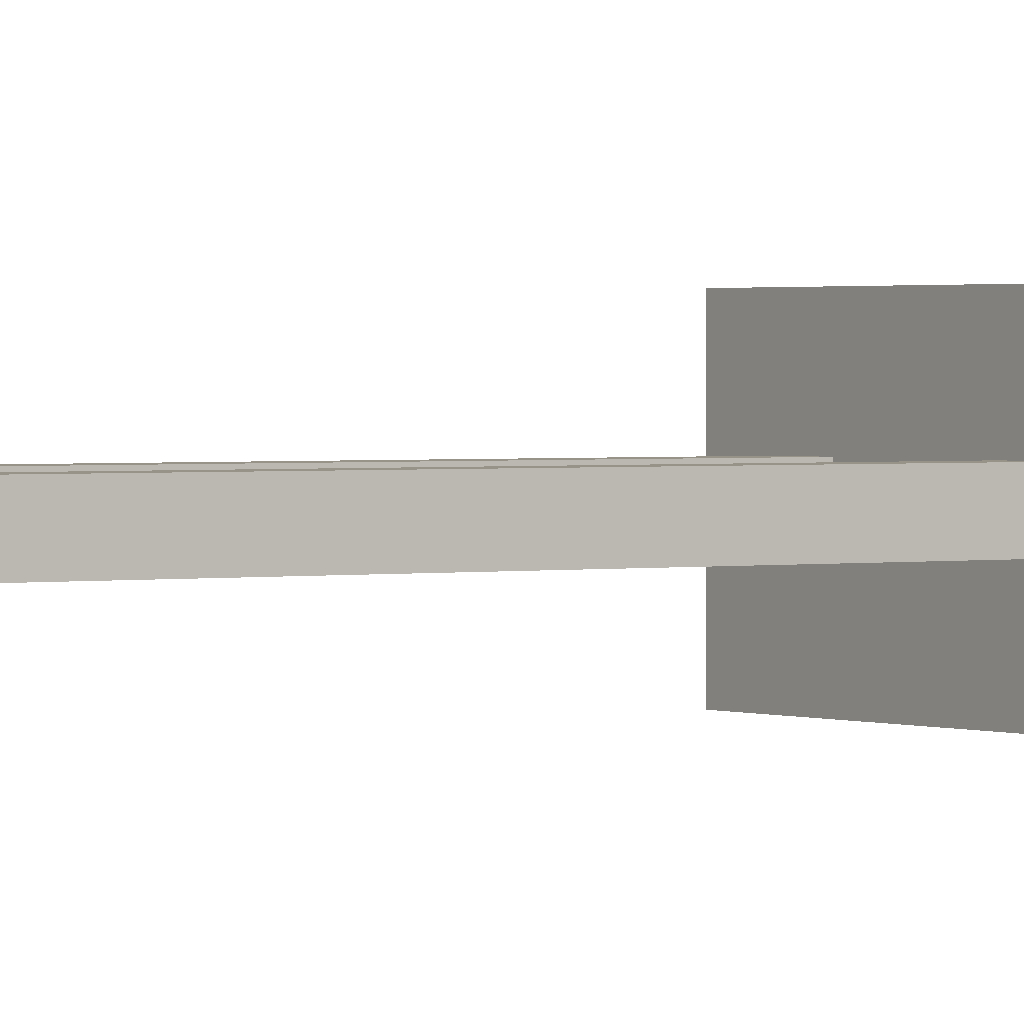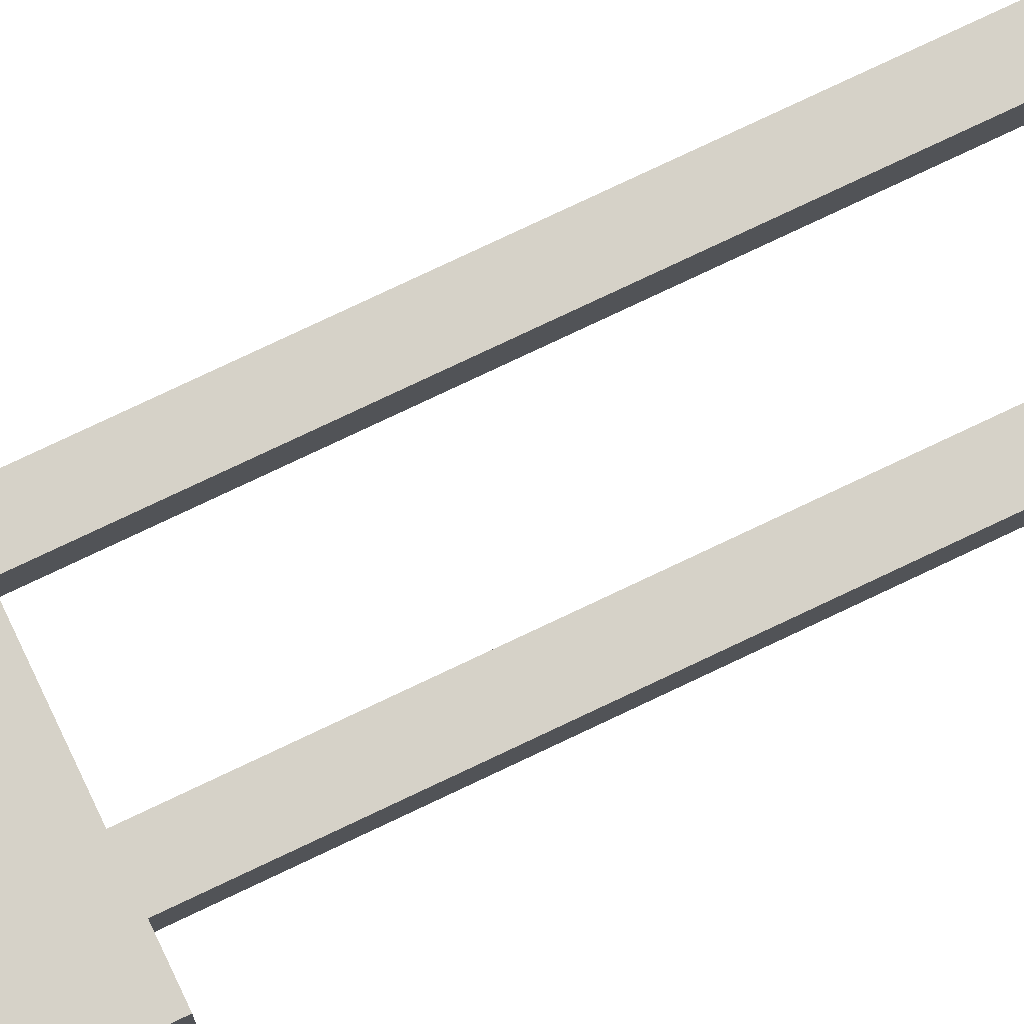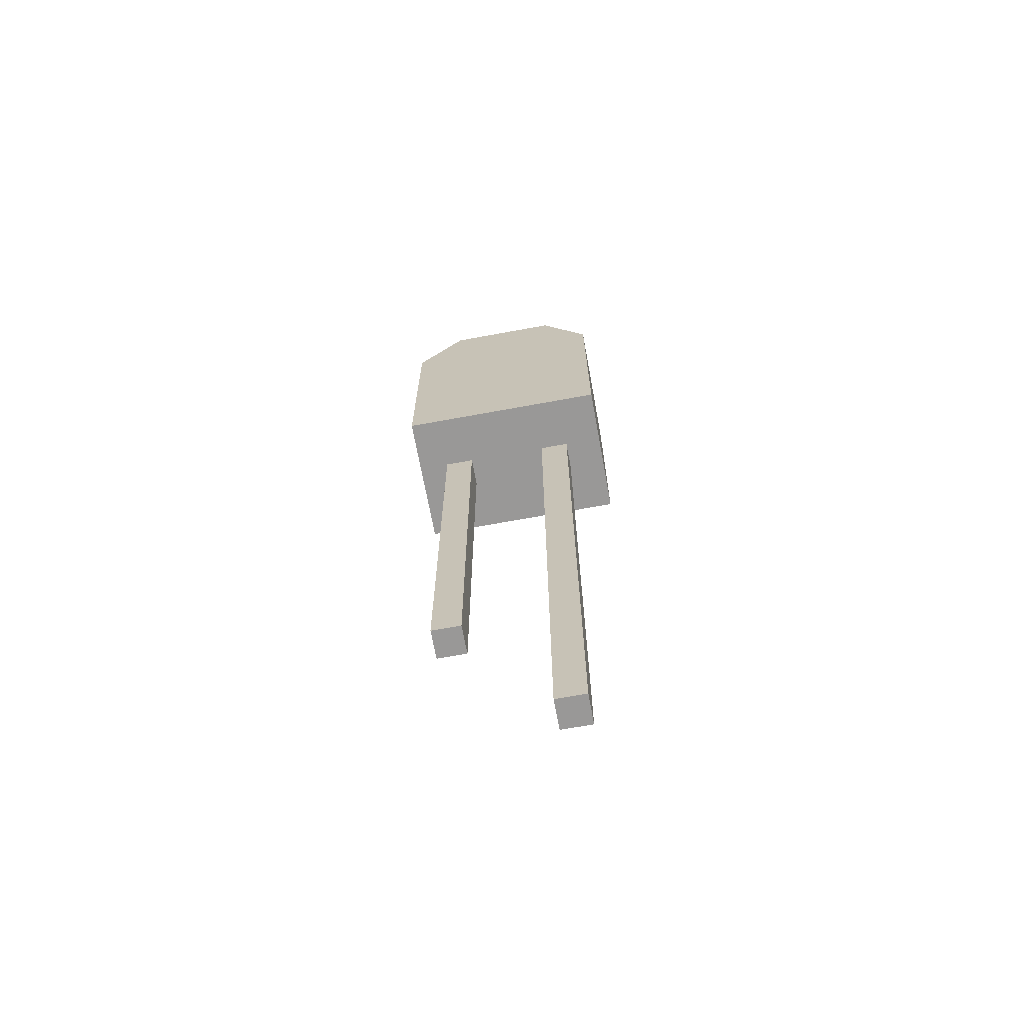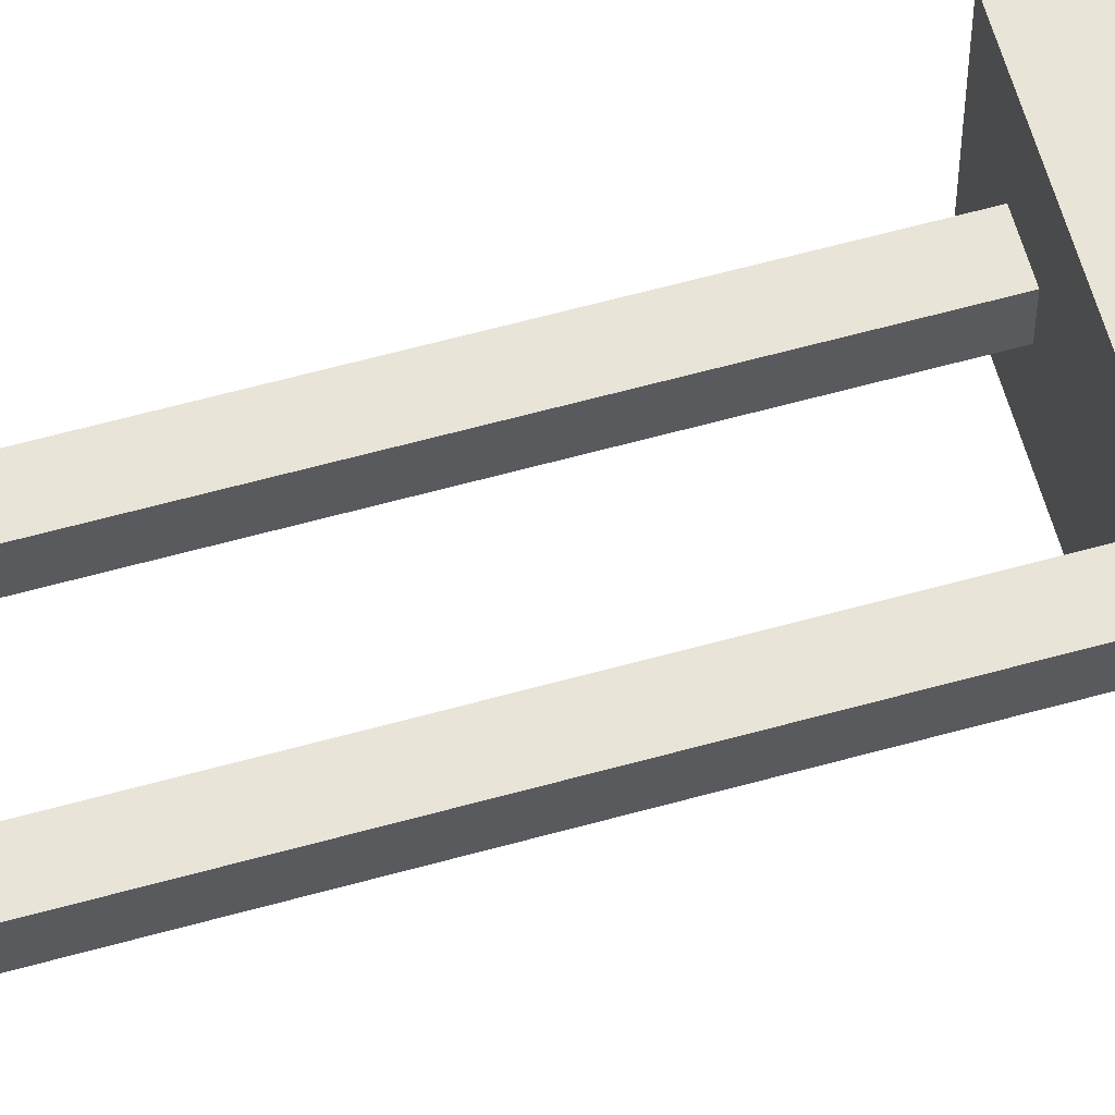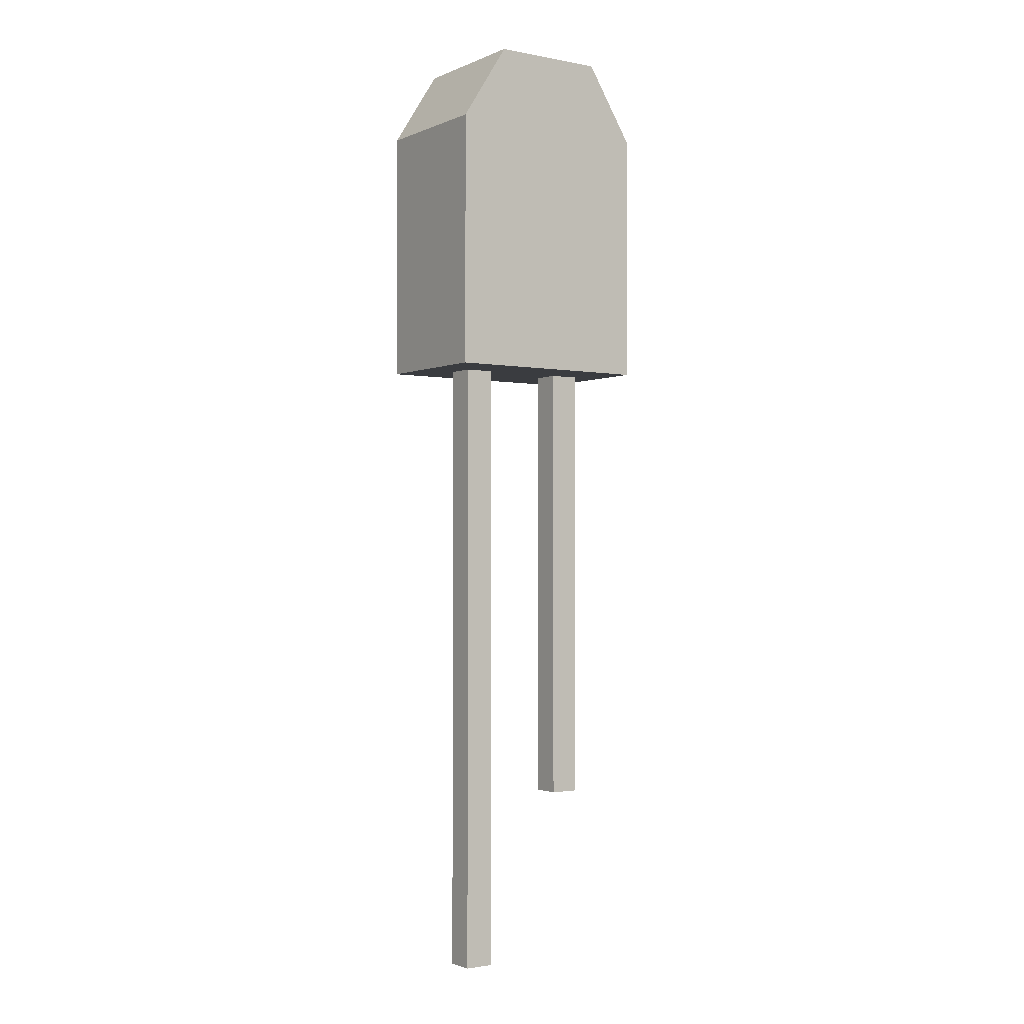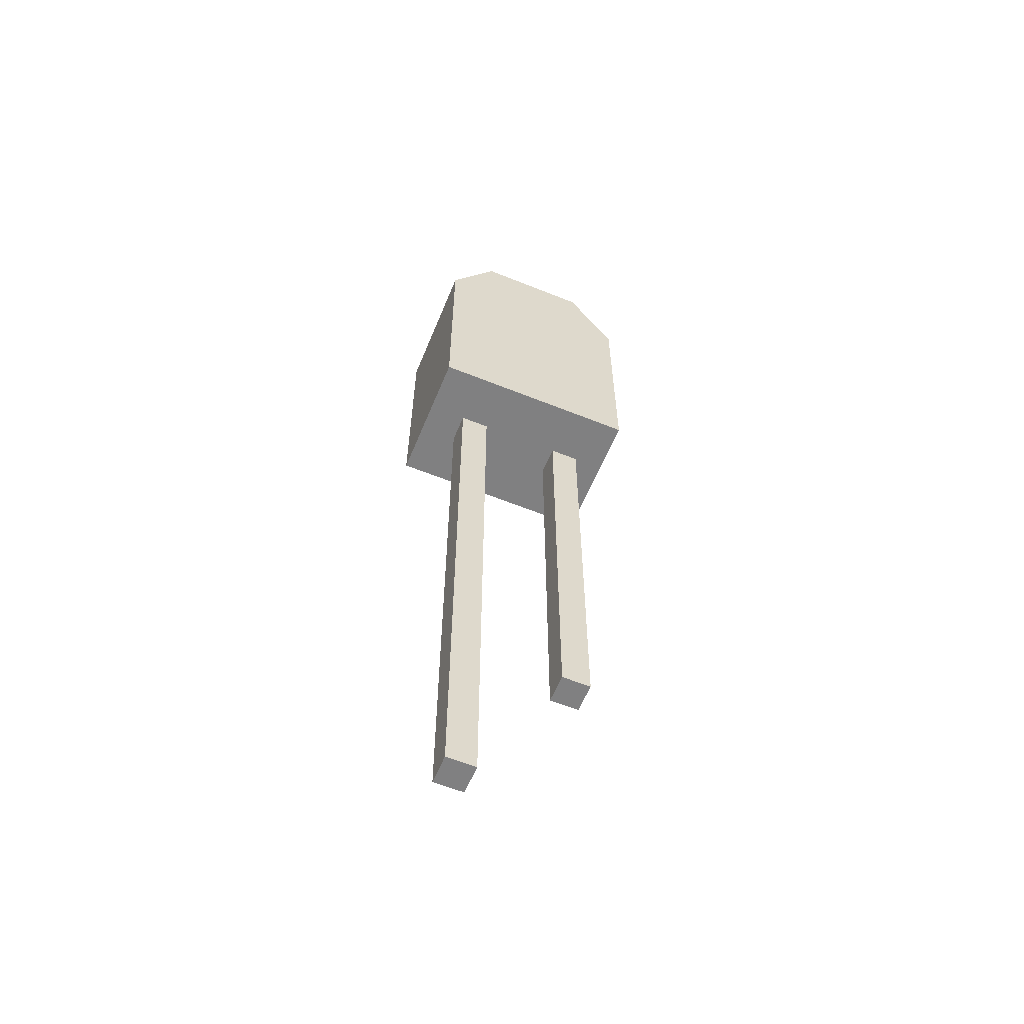
<metadata>
{"format":"obj","ext":"obj","renderer":"f3d","projection":"perspective","resolution":1024,"background":"white","views":[{"elev":1.4,"azim":55.2,"up":"+Z"},{"elev":78.2,"azim":-115.3,"up":"+Z"},{"elev":-68.7,"azim":-169.6,"up":"+Y"},{"elev":60.5,"azim":74.1,"up":"+Z"},{"elev":-1.7,"azim":-34.6,"up":"+Y"},{"elev":-60.2,"azim":-22.4,"up":"+Y"}]}
</metadata>
<code>
o Cube
v 0.5878 0.8262 -0.3825
v 0.5878 0.8262 0.3825
v -0.5878 0.8262 -0.3825
v -0.5878 0.8262 0.3825
v 0.319 2.679 -0.3825
v 0.5878 2.255 -0.3825
v 0.5878 2.255 0.3825
v 0.319 2.679 0.3825
v -0.5878 2.255 -0.3825
v -0.319 2.679 -0.3825
v -0.319 2.679 0.3825
v -0.5878 2.255 0.3825
f 2 7 8 11 12 4
f 4 12 9 3
f 3 1 2 4
f 5 10 11 8
f 1 6 7 2
f 5 8 7 6
f 11 10 9 12
f 3 9 10 5 6 1
o Cube.001
v -0.374 -2.7 0.08166
v -0.374 1.028 0.08166
v -0.374 -2.7 -0.08166
v -0.374 1.028 -0.08166
v -0.2107 -2.7 0.08166
v -0.2107 1.028 0.08166
v -0.2107 -2.7 -0.08166
v -0.2107 1.028 -0.08166
f 13 14 16 15
f 15 16 20 19
f 19 20 18 17
f 17 18 14 13
f 15 19 17 13
f 20 16 14 18
o Cube.002
v 0.2505 -1.715 0.08166
v 0.2505 1.078 0.08166
v 0.2505 -1.715 -0.08166
v 0.2505 1.078 -0.08166
v 0.4139 -1.715 0.08166
v 0.4139 1.078 0.08166
v 0.4139 -1.715 -0.08166
v 0.4139 1.078 -0.08166
f 21 22 24 23
f 23 24 28 27
f 27 28 26 25
f 25 26 22 21
f 23 27 25 21
f 28 24 22 26

</code>
